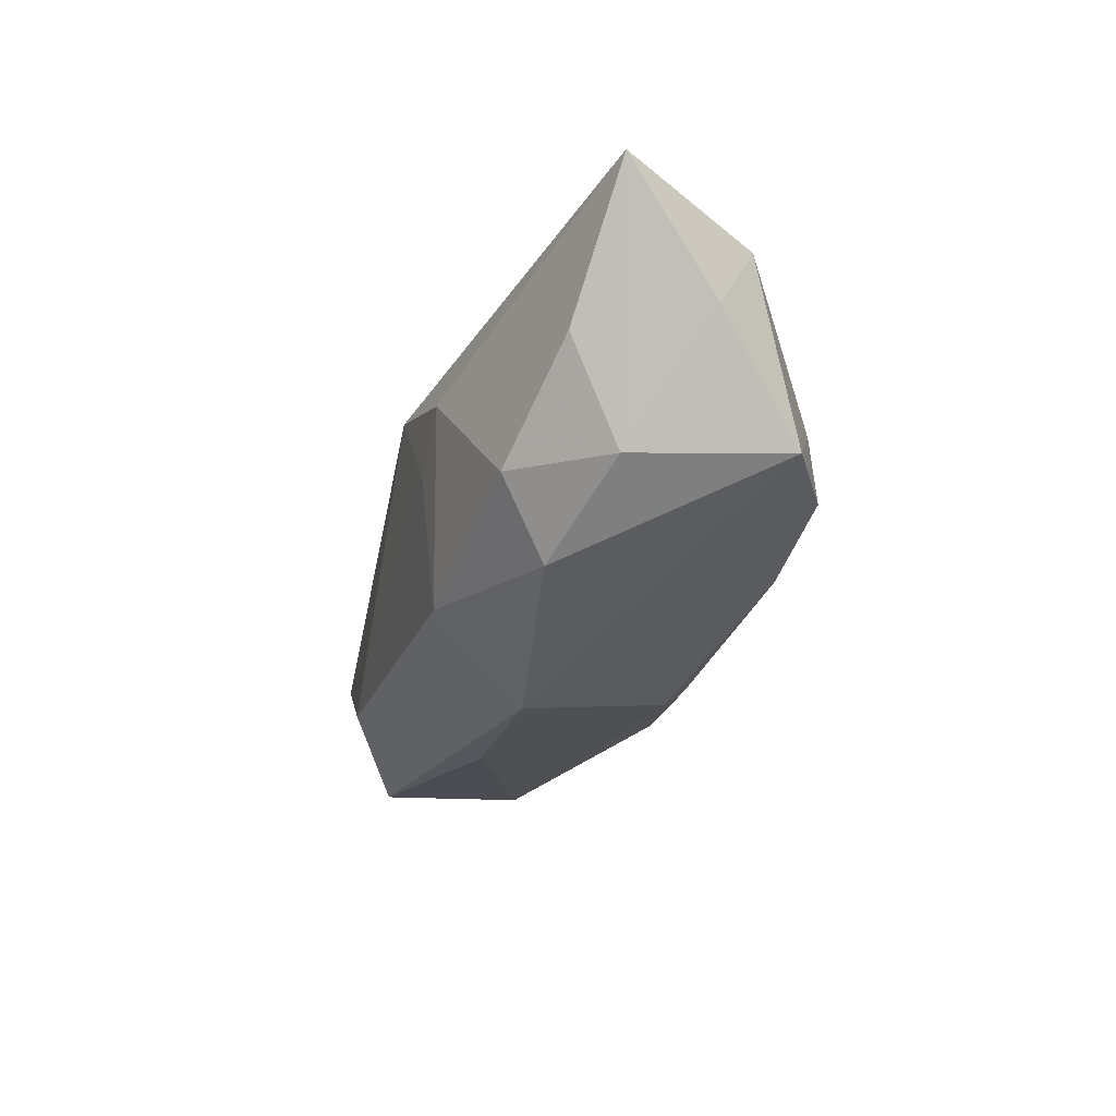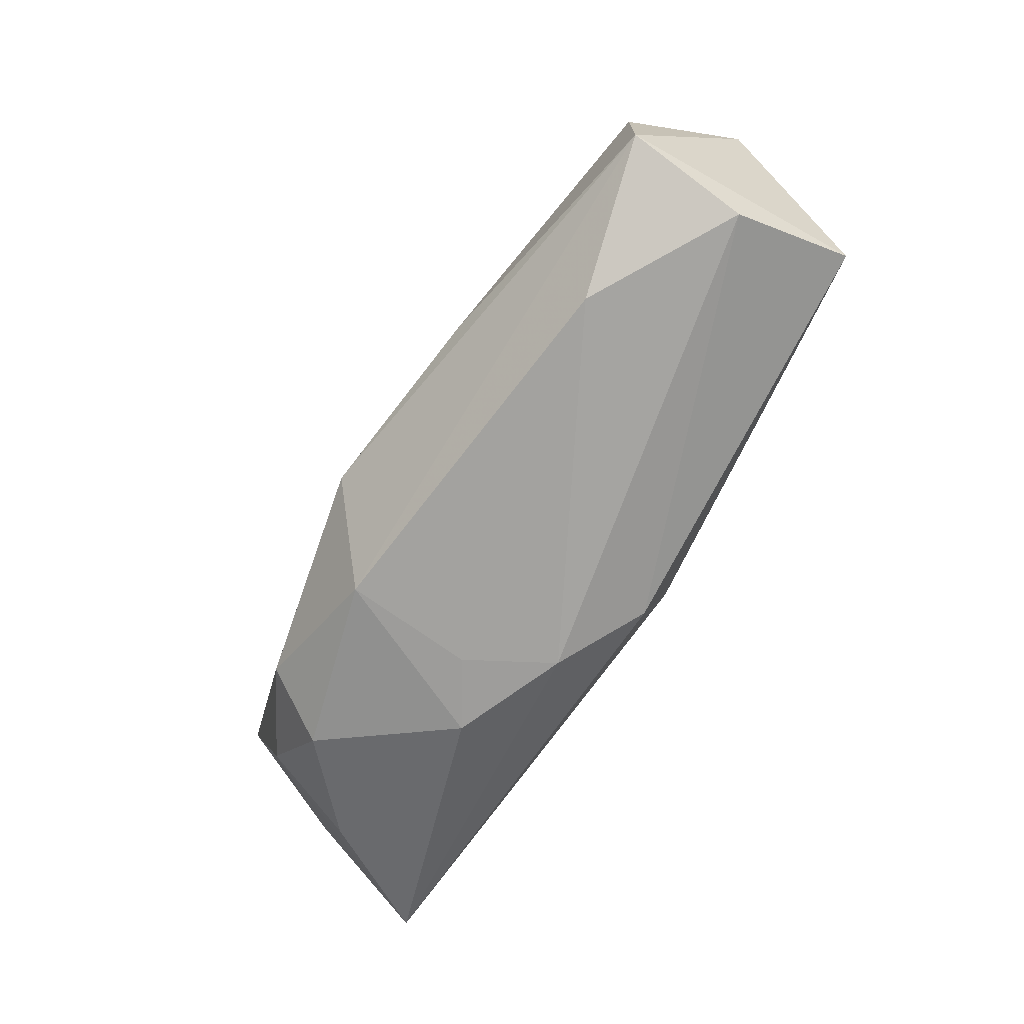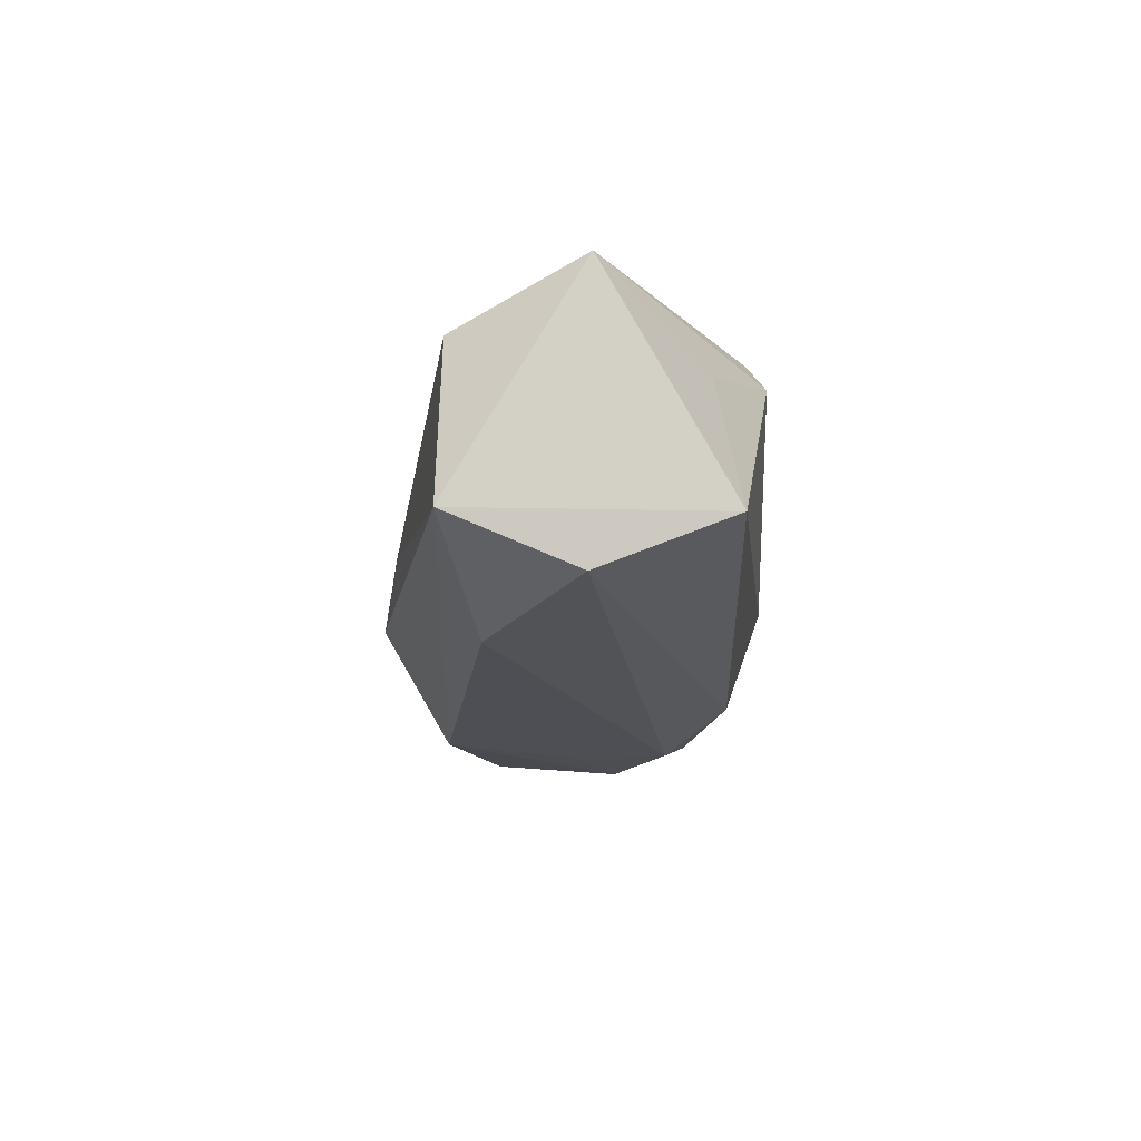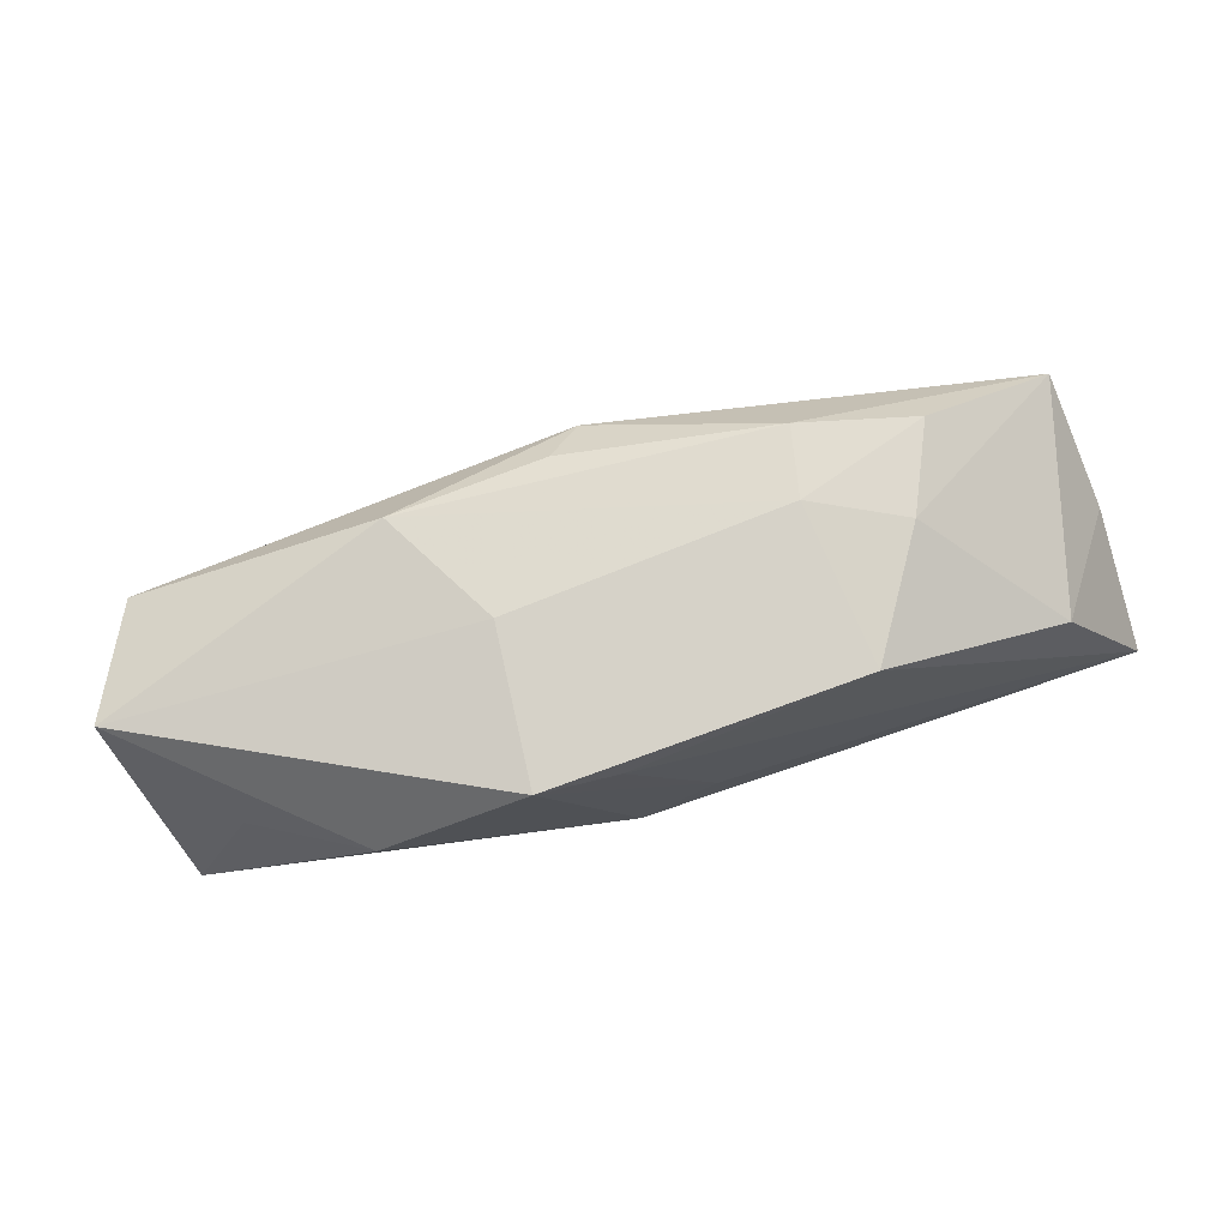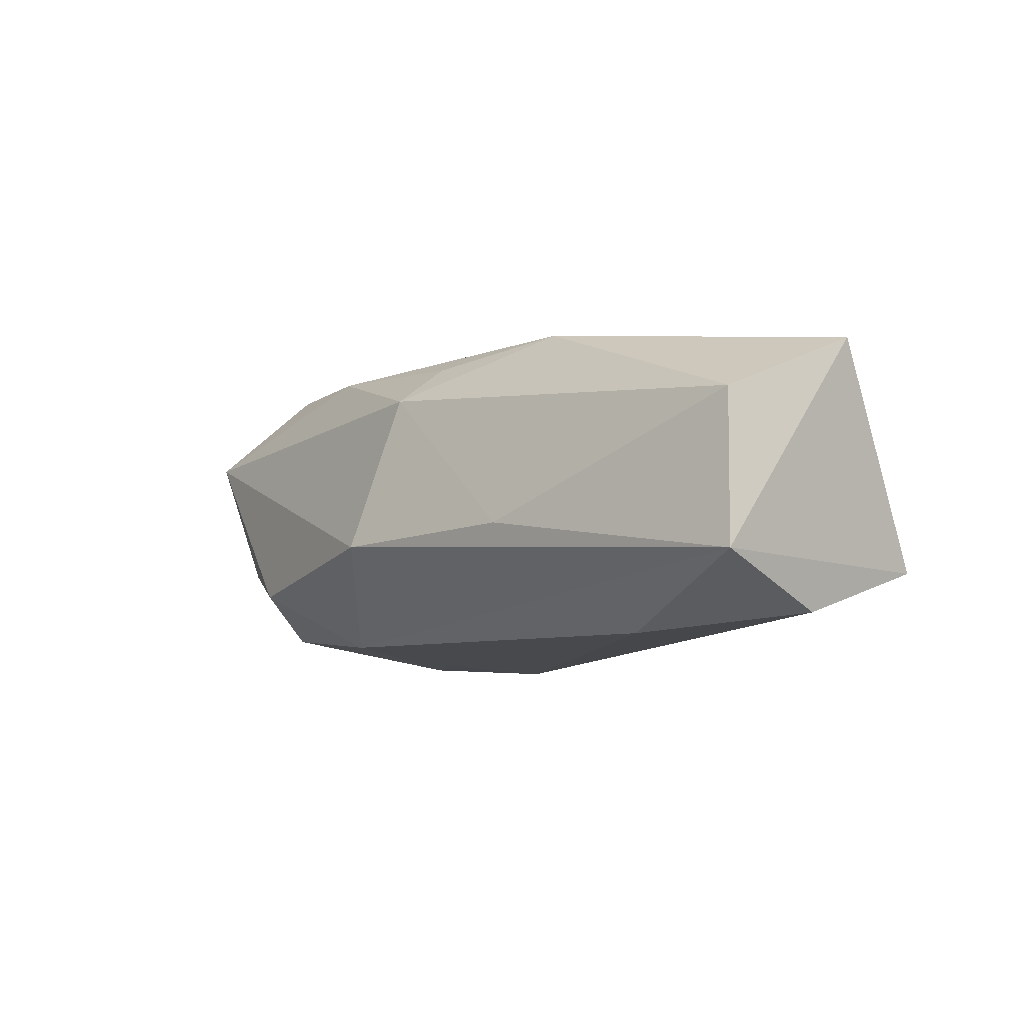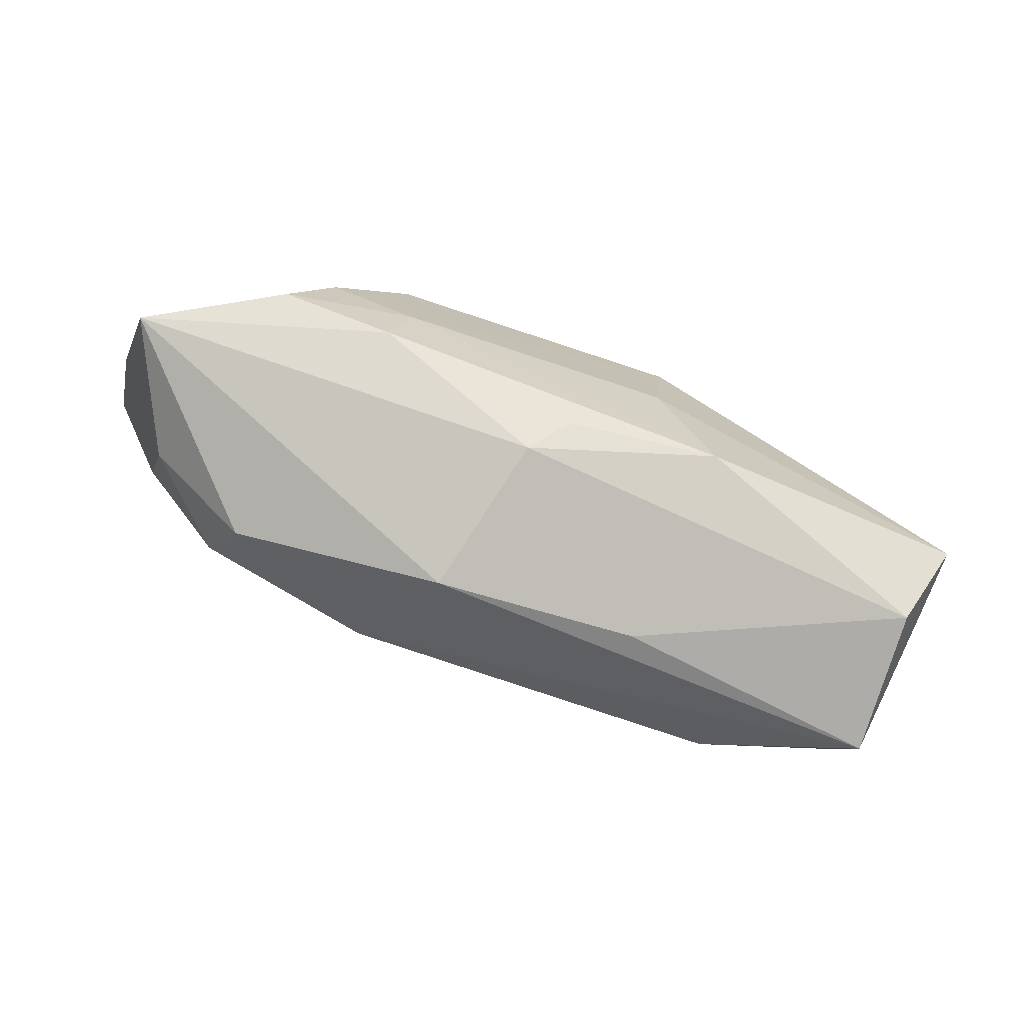
<metadata>
{"format":"obj","ext":"obj","renderer":"f3d","projection":"perspective","resolution":1024,"background":"white","views":[{"elev":-21.5,"azim":-104.7,"up":"+Y"},{"elev":-71.0,"azim":54.4,"up":"+Z"},{"elev":-18.8,"azim":84.4,"up":"+Z"},{"elev":78.1,"azim":161.3,"up":"+Z"},{"elev":-8.8,"azim":44.4,"up":"+Z"},{"elev":-76.2,"azim":-18.4,"up":"+Y"}]}
</metadata>
<code>
v -0.01512 0.01113 0.01328
v 0.032 -0.002923 -0.01134
v 0.002048 0.01341 -0.004334
v 0.001739 0.01079 -0.01169
v 0.02863 0.005683 0.003317
v -0.005296 0.007118 -0.01364
v -0.02422 -0.004533 0.01232
v -0.01491 0.004269 -0.01299
v -0.03703 0.01341 -0.005135
v -0.03644 0.003315 0.001205
v -0.03489 -0.00595 0.006925
v 0.009104 0.01161 0.01328
v 0.01276 -0.00978 0.01148
v 0.03405 0.006636 -0.00788
v -0.01405 -0.001493 0.01328
v 0.003027 0.01191 0.01141
v -0.03017 0.01116 0.005968
v -0.0315 0.002744 -0.007534
v -0.02098 0.002134 0.01313
v -0.01537 -0.007011 0.01231
v -0.03042 -0.005169 -0.003812
v 0.03193 -0.01242 -0.00749
v 0.02028 0.01093 0.006371
v -0.009854 0.0007482 -0.01296
v 0.0201 -0.008718 -0.01249
v -0.01018 -0.009612 -0.01194
v 0.01059 -0.01437 -0.003713
v 0.007841 -0.0004101 0.01317
v -0.02427 -0.004602 -0.01033
v 0.03167 -0.012 0.004169
v 0.0007088 -0.01051 0.01053
v -0.00544 -0.01498 -0.004201
v -0.002074 -0.01271 0.007962
v -0.003761 0.01321 -0.0003365
v 0.03568 -0.00294 0.008561
v -0.02215 -0.01022 -0.006748
f 34 12 3
f 3 9 34
f 12 34 16
f 16 34 9
f 3 12 23
f 4 9 3
f 26 22 32
f 1 16 9
f 12 16 1
f 33 11 32
f 3 23 14
f 14 4 3
f 14 23 5
f 9 18 21
f 8 18 9
f 17 1 9
f 32 22 27
f 27 33 32
f 20 33 31
f 7 11 20
f 11 33 20
f 12 28 35
f 35 23 12
f 5 23 35
f 22 14 35
f 35 14 5
f 36 26 32
f 32 11 36
f 11 21 36
f 4 14 2
f 2 14 22
f 18 8 29
f 29 8 26
f 26 36 29
f 29 21 18
f 29 36 21
f 26 8 24
f 9 4 6
f 6 8 9
f 4 2 6
f 6 24 8
f 10 17 9
f 11 17 10
f 9 21 10
f 10 21 11
f 1 17 19
f 19 11 7
f 19 17 11
f 13 20 31
f 13 35 28
f 31 33 13
f 25 6 2
f 22 26 25
f 25 2 22
f 26 24 25
f 24 6 25
f 15 13 28
f 20 13 15
f 1 19 15
f 7 20 15
f 15 19 7
f 12 1 15
f 15 28 12
f 22 35 30
f 35 13 30
f 30 27 22
f 33 27 30
f 30 13 33

</code>
